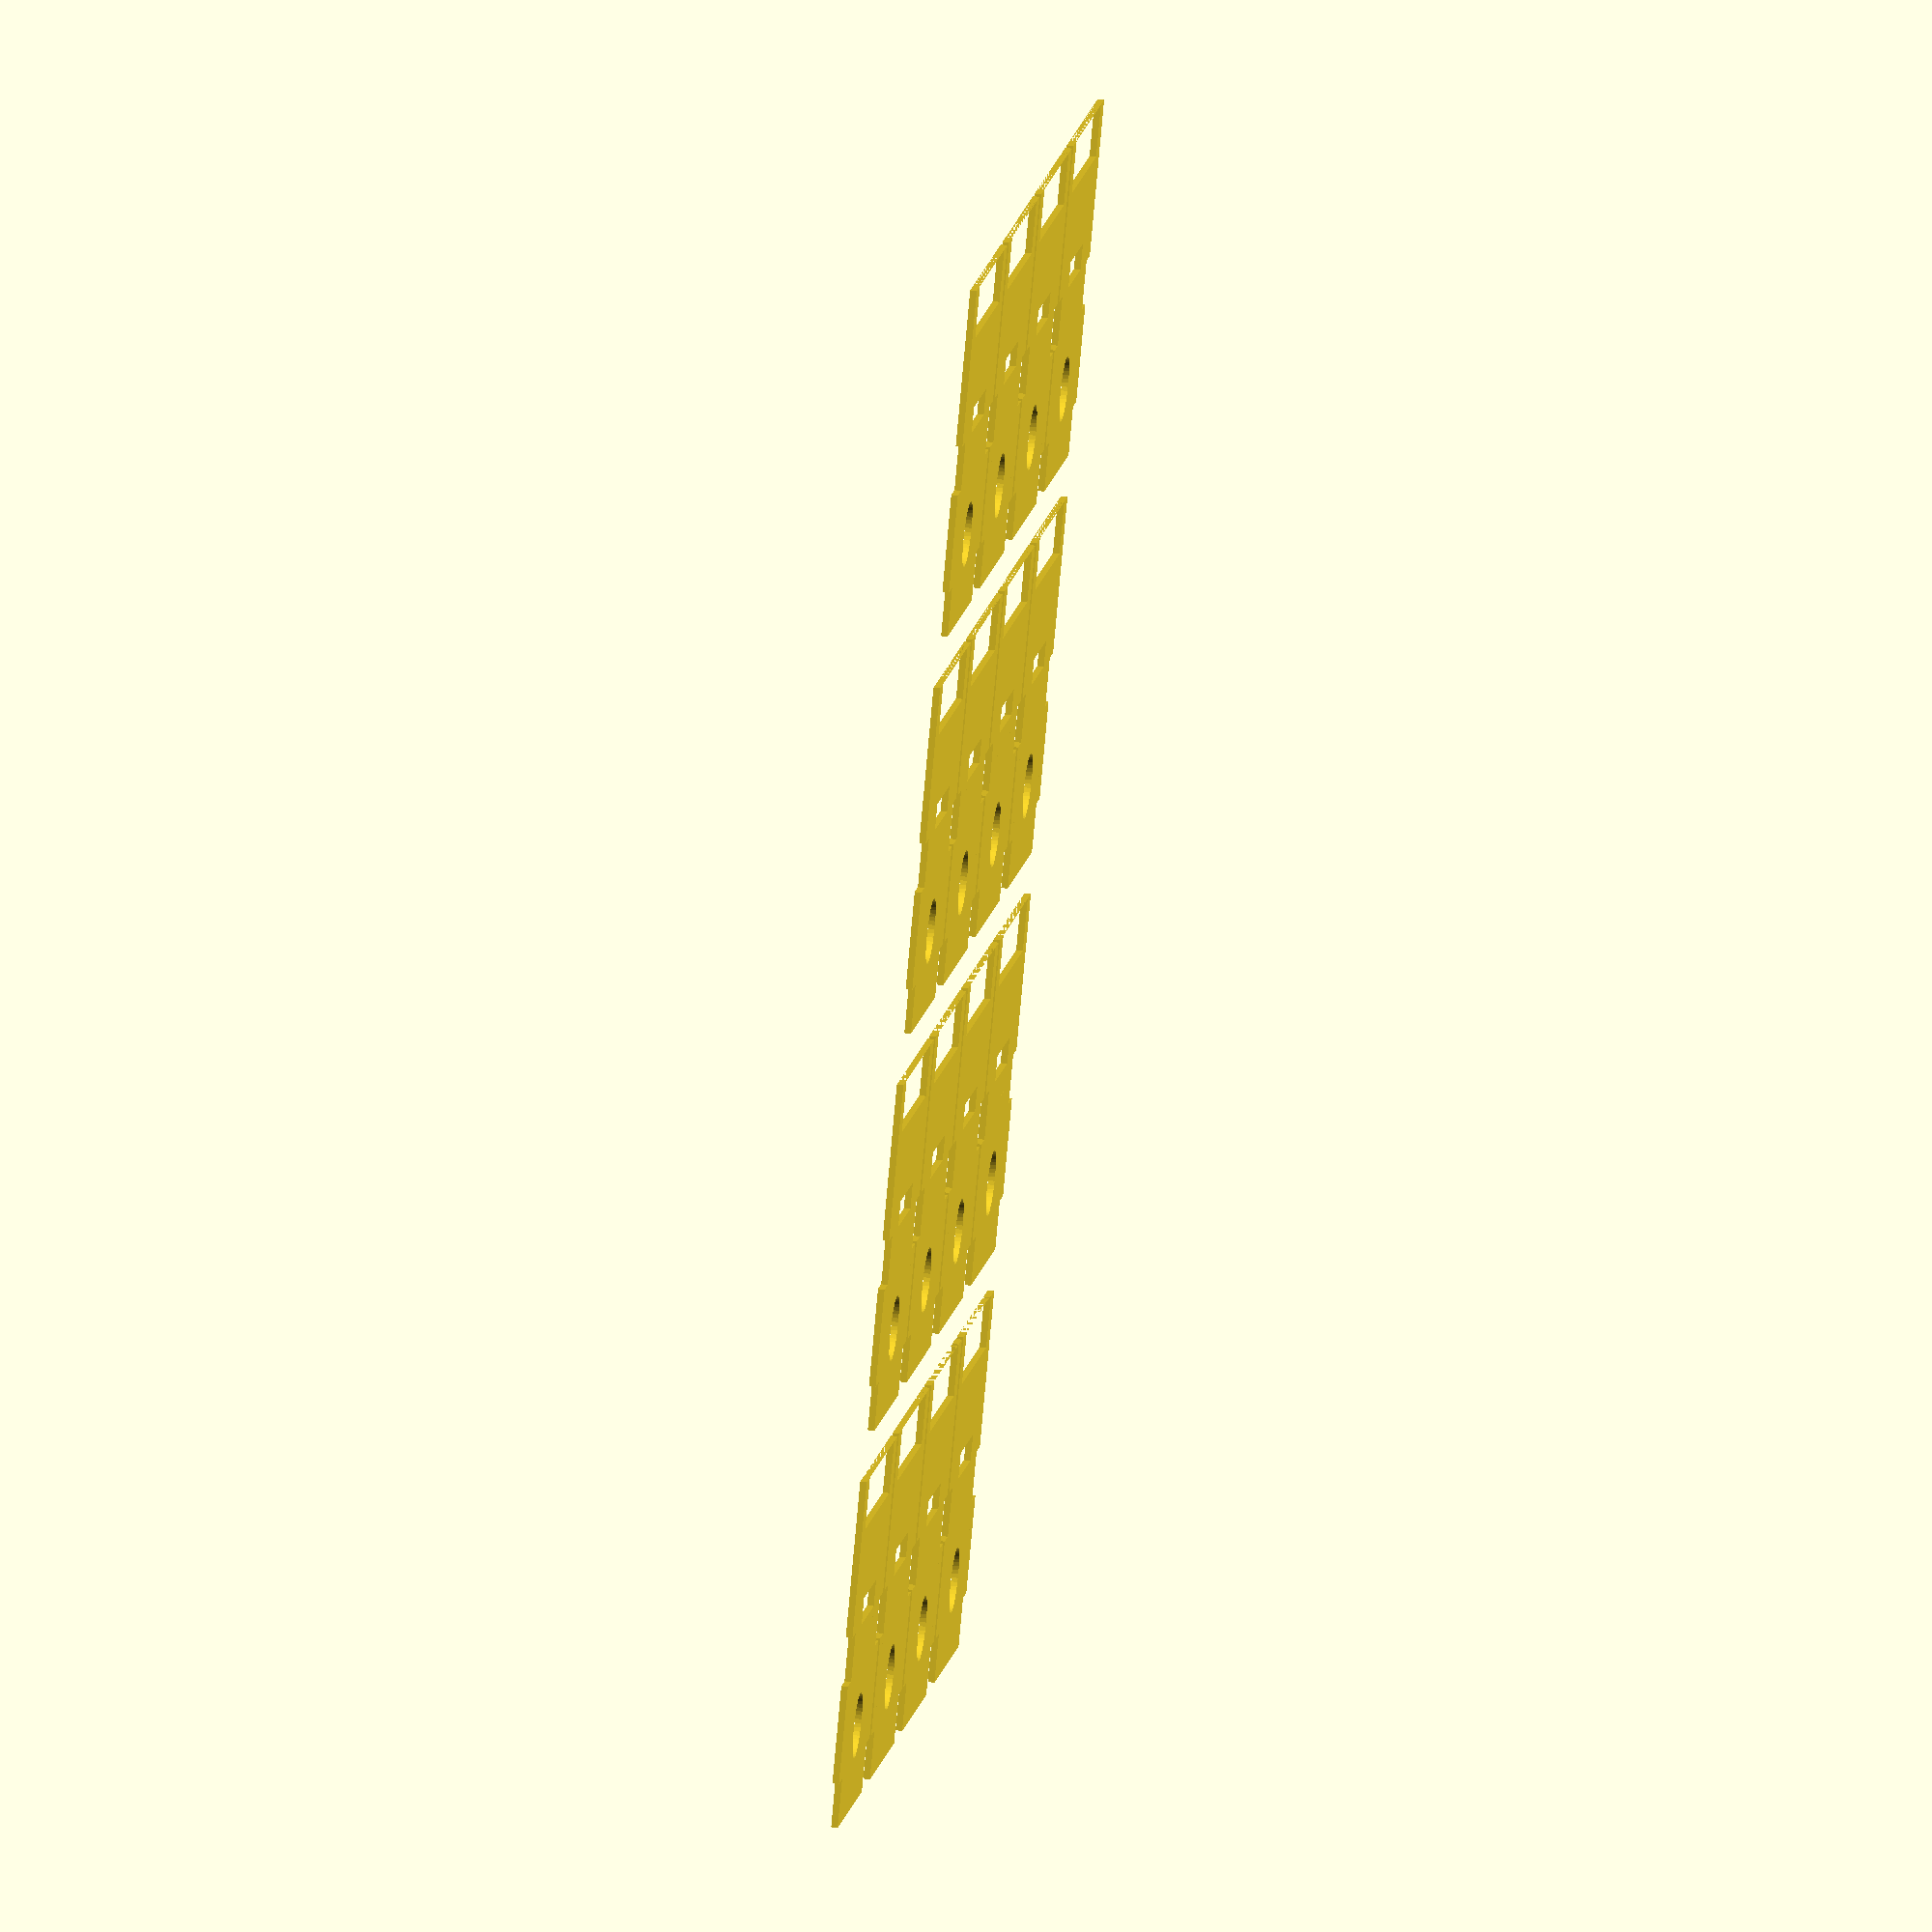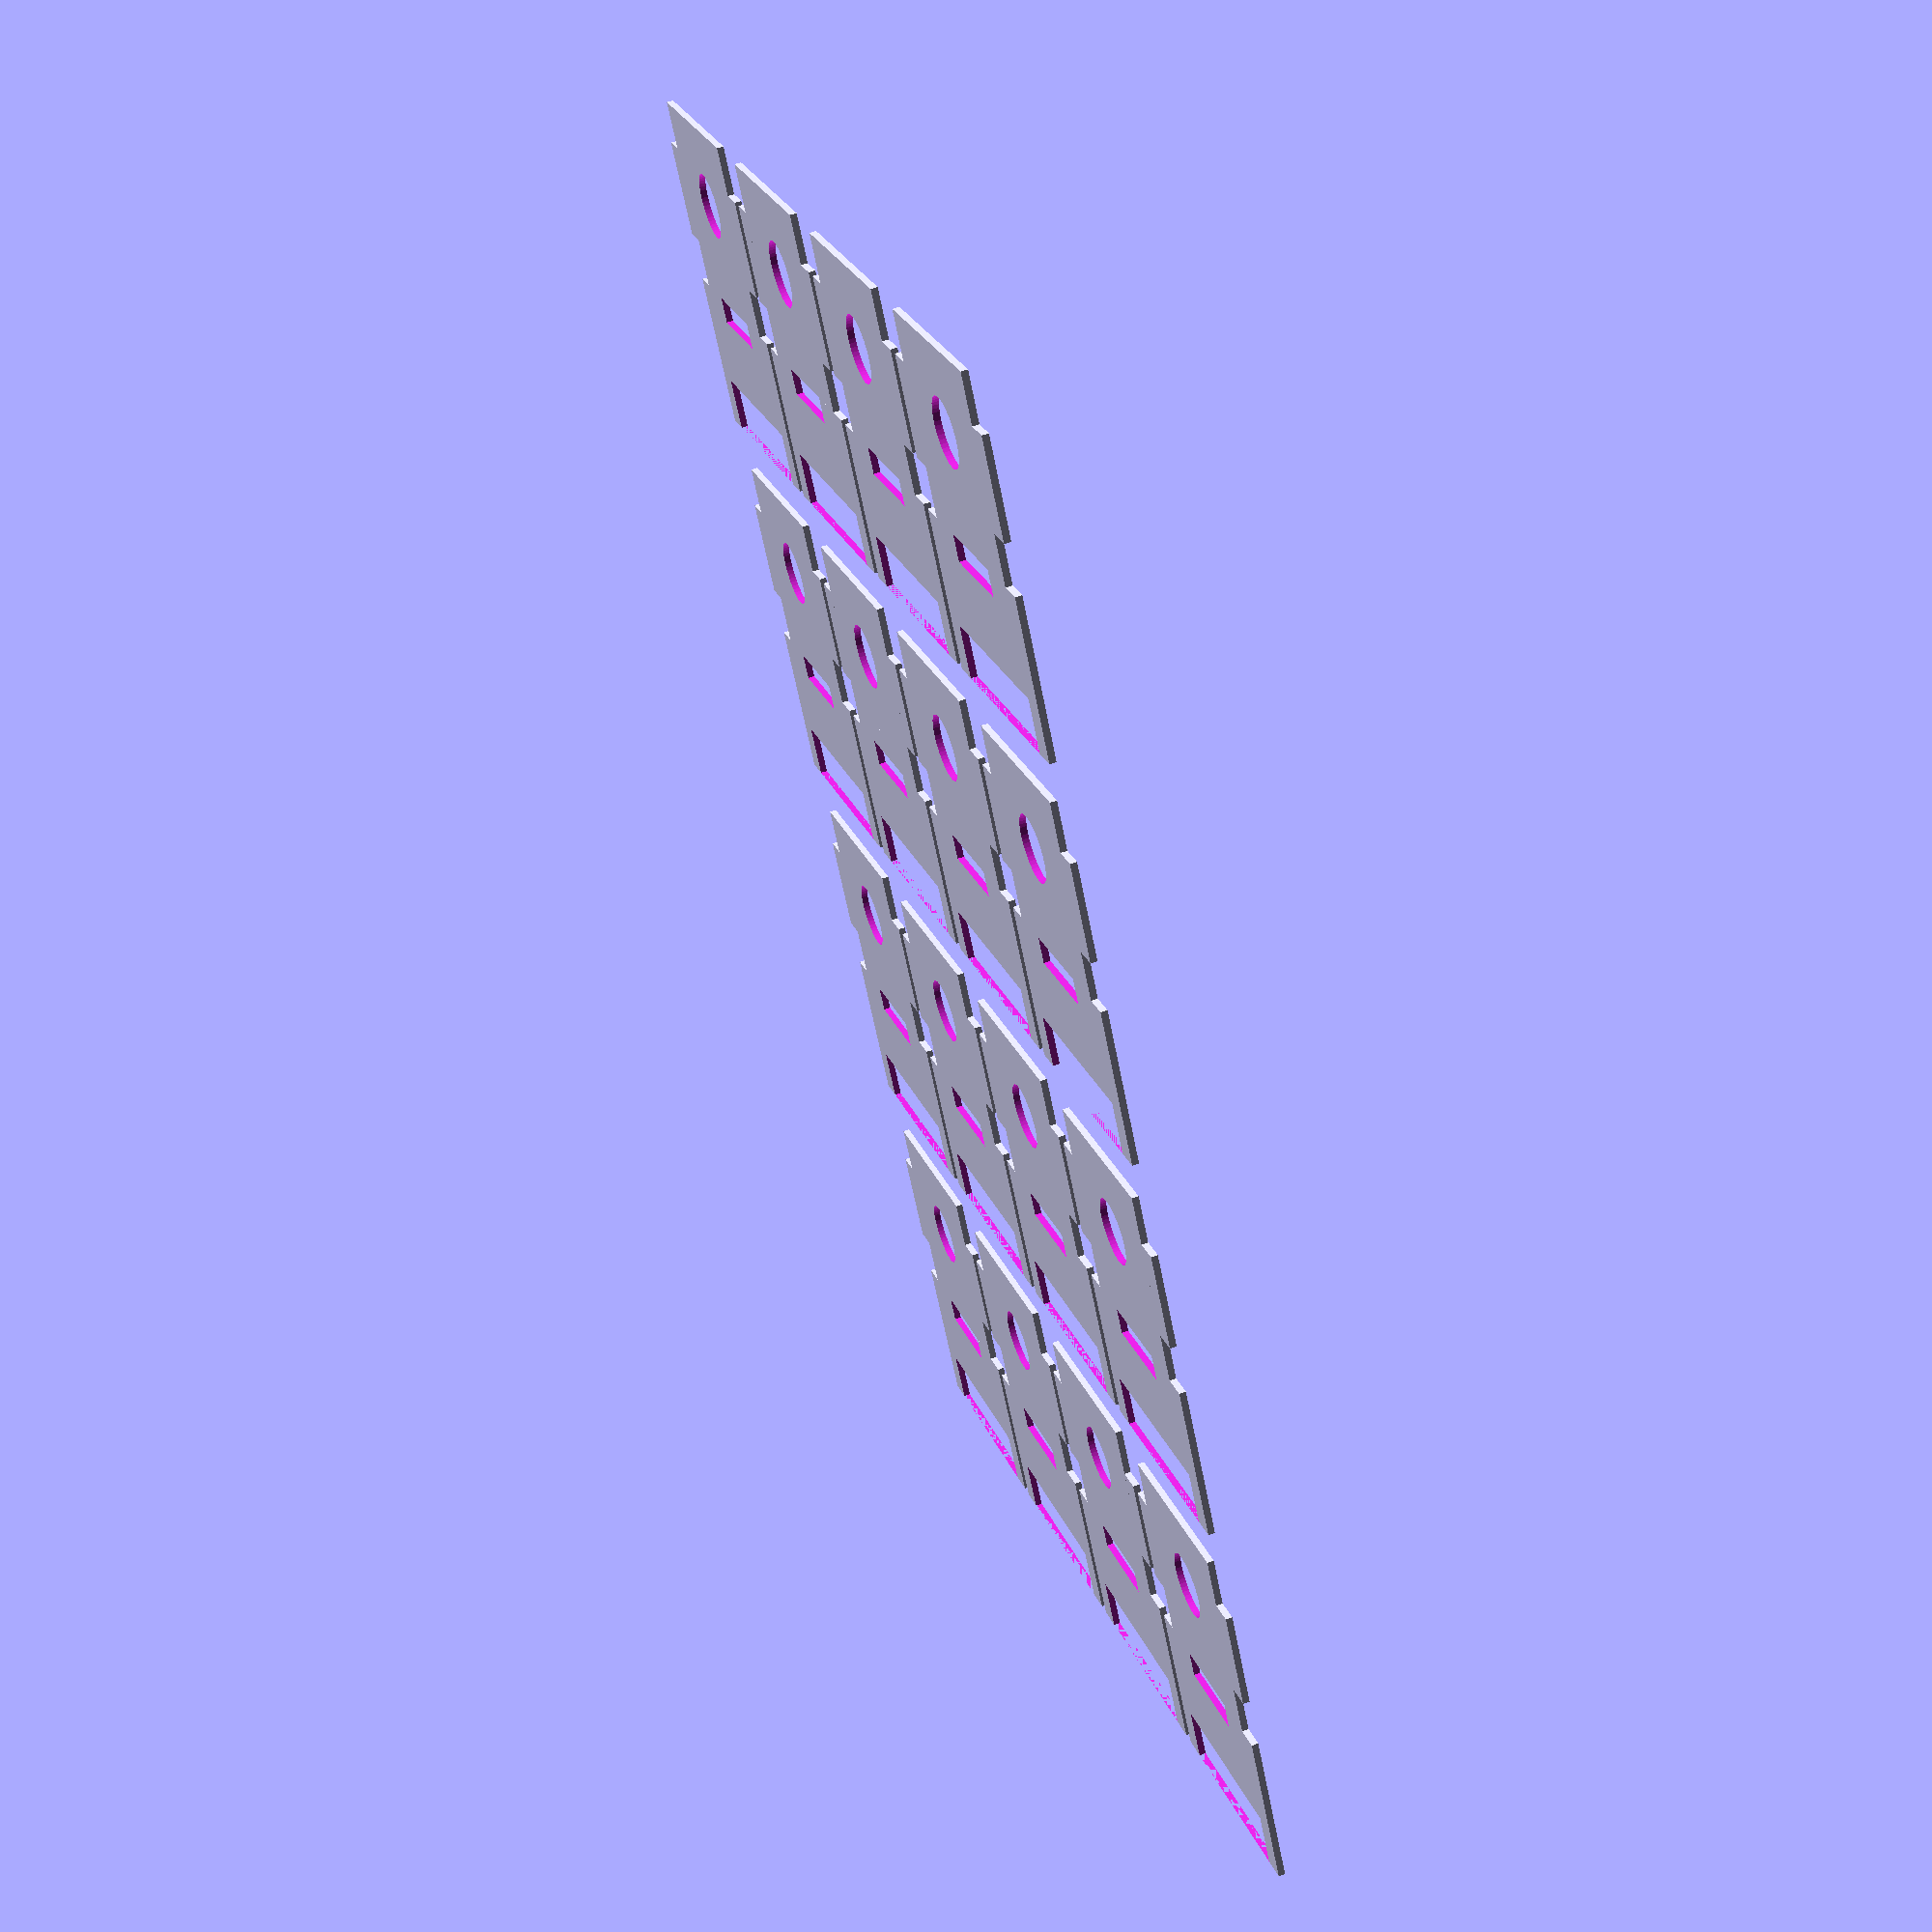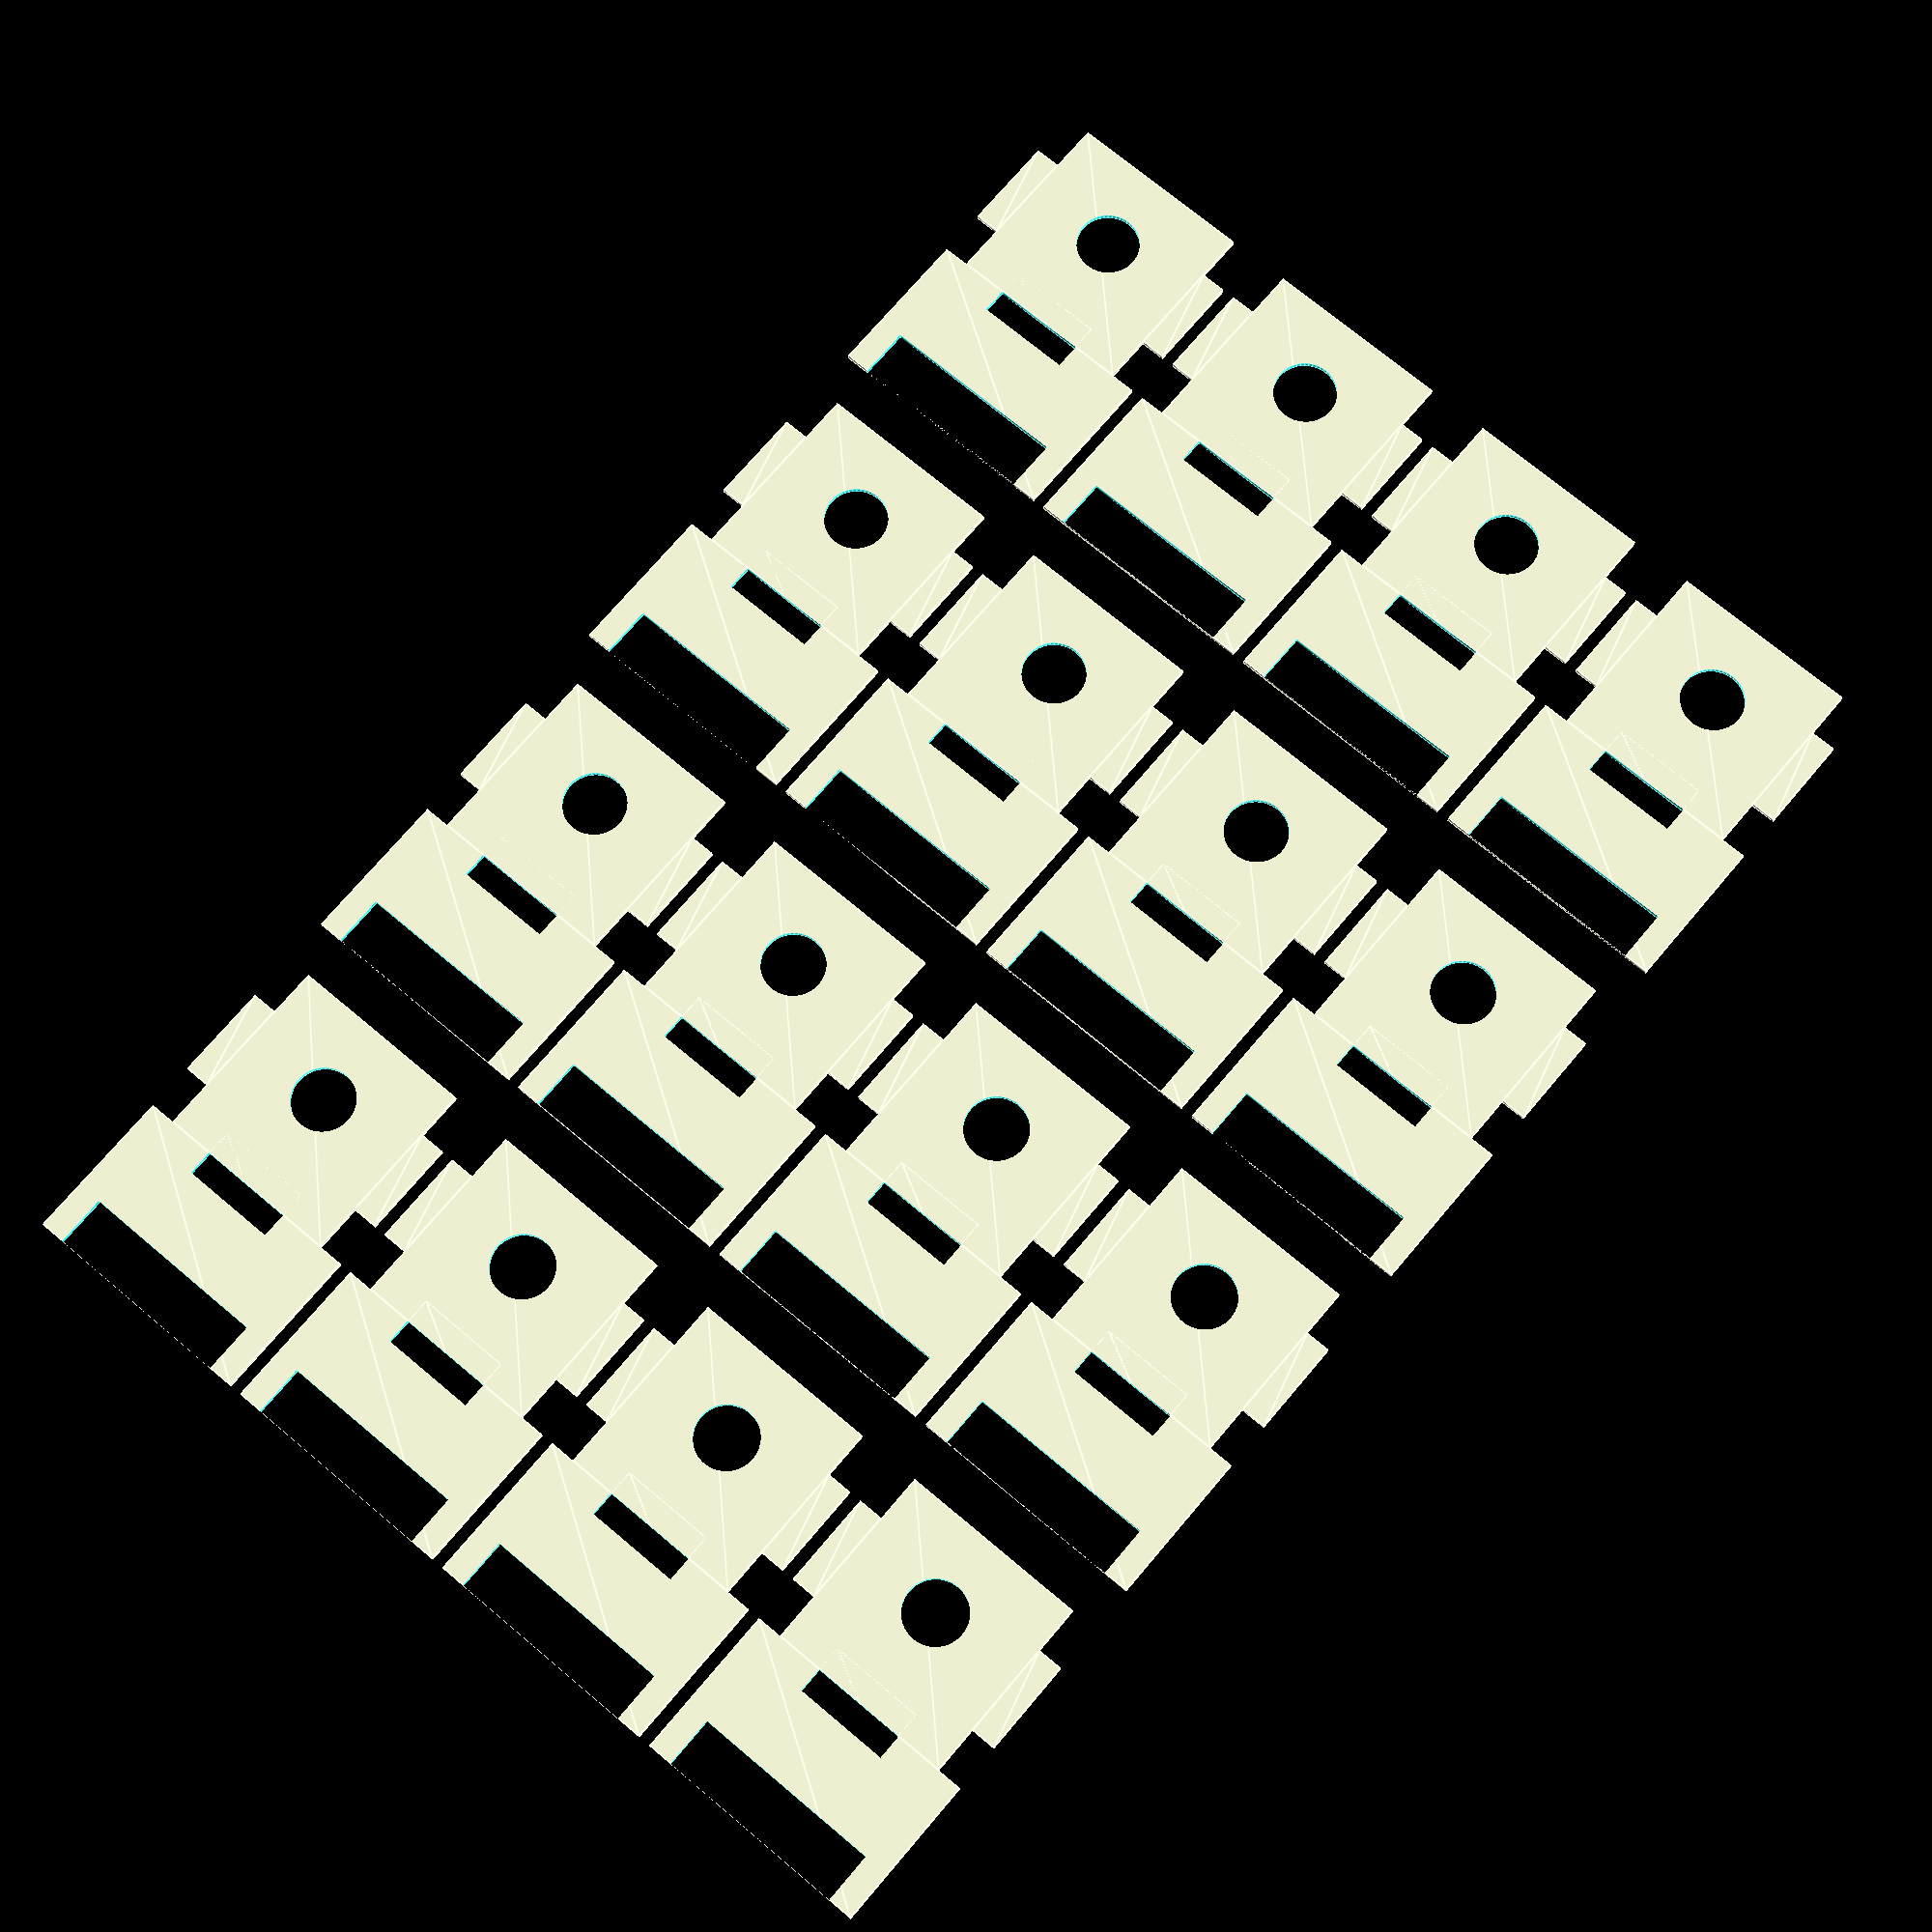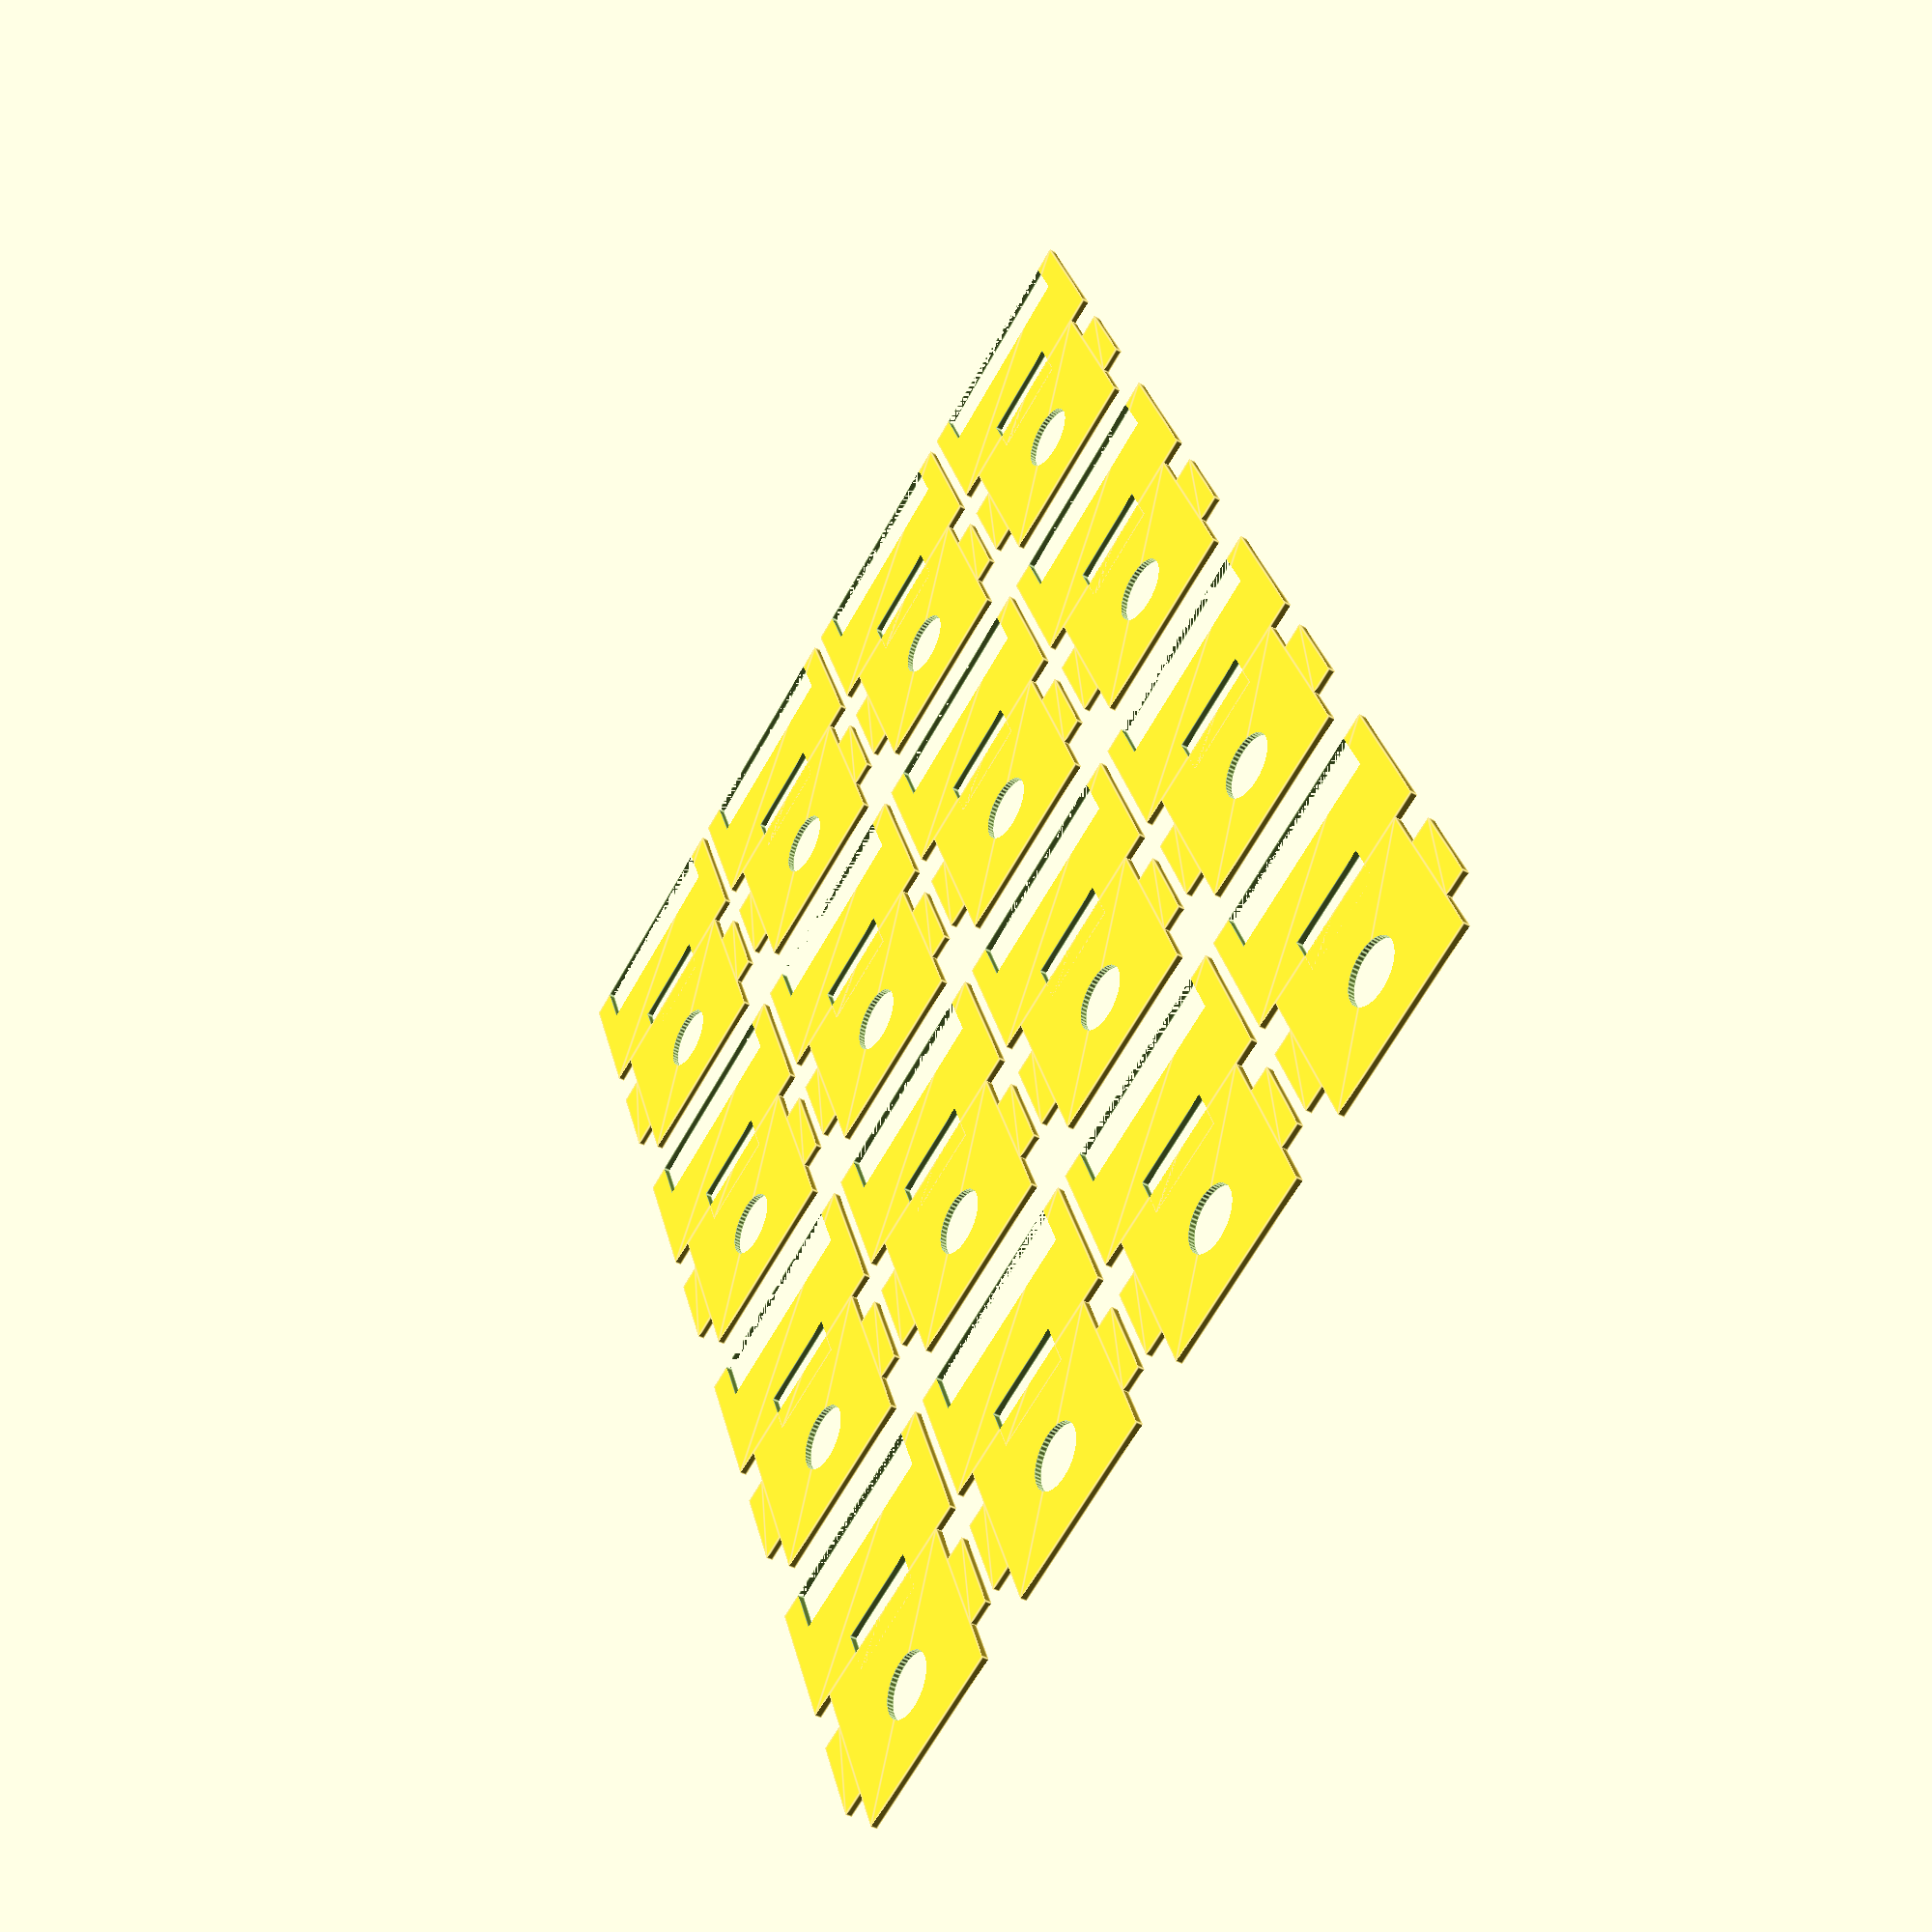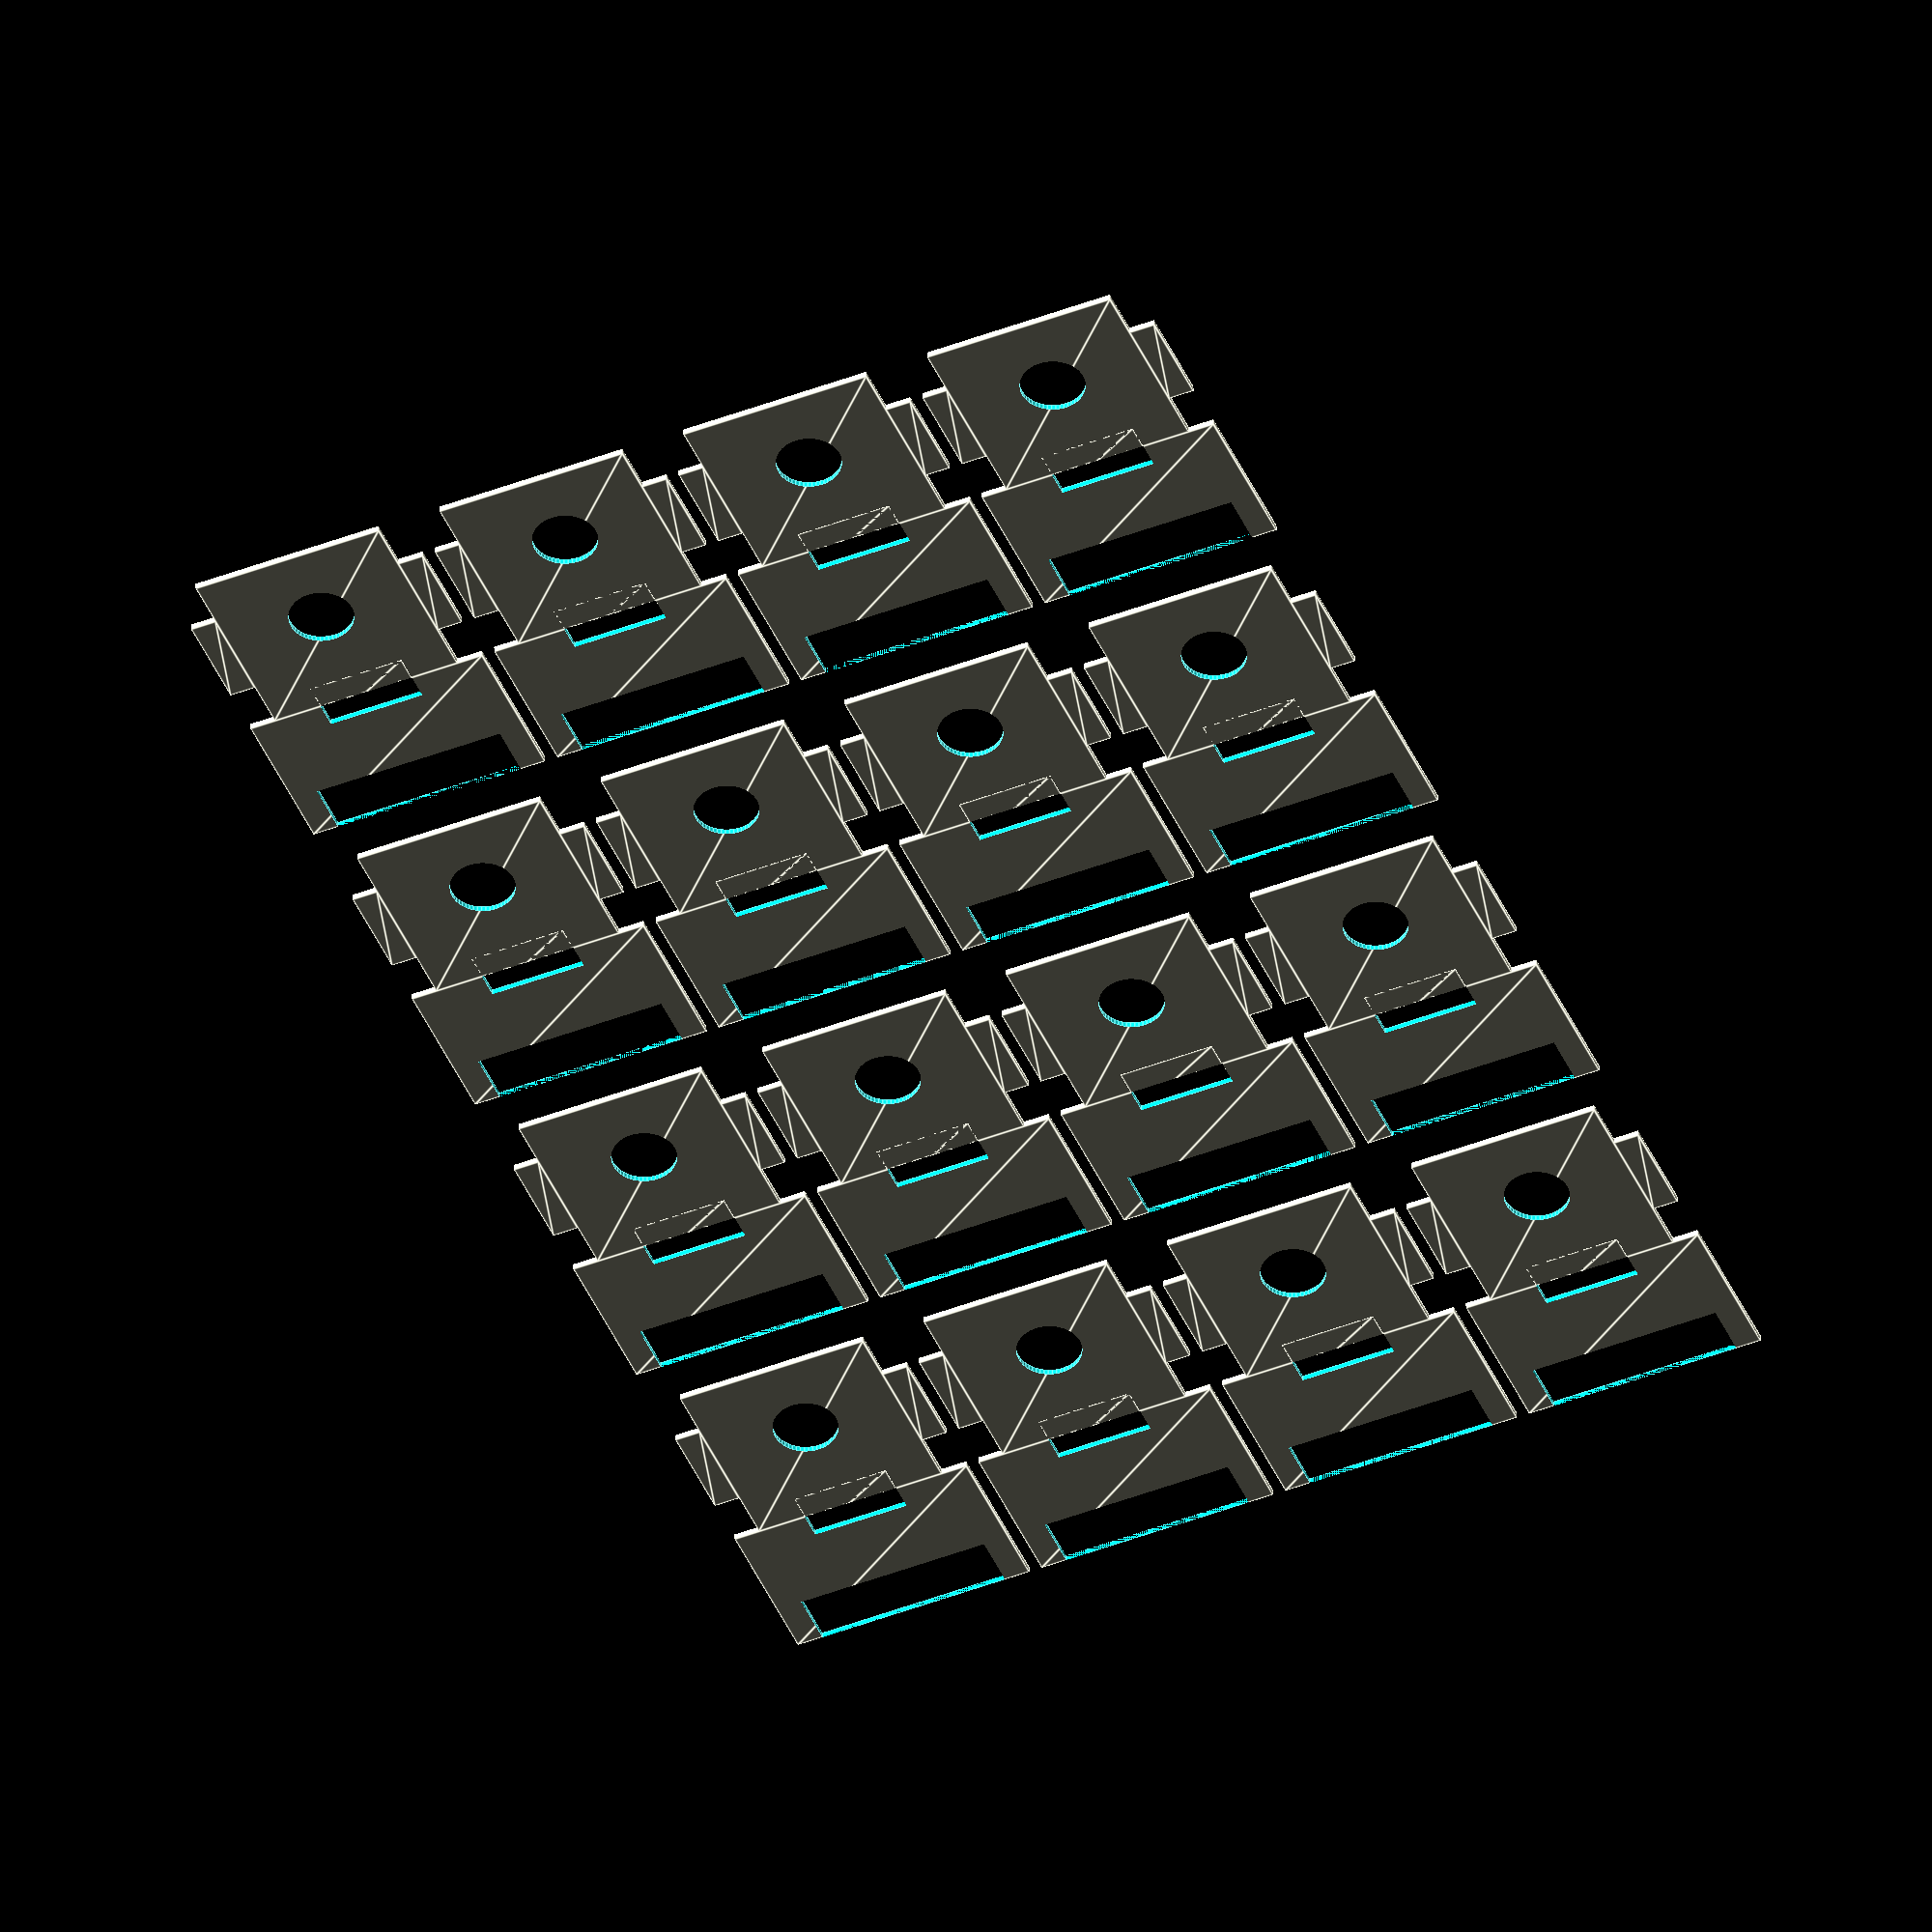
<openscad>
dh = 2;
wirehole_radius = 5;
screwhole_radius = 0.8;

lp_length = 30;
lp_height = 45;
lp_lip_length = 40;

slot_num = 8;
block_height = 20;
module pedestal_stand1() {//6*7
        difference(){
            square(size = [lp_length,lp_length],center = true);
            translate([0, dh, 0]) {
                circle(r = wirehole_radius,$fn = 50);
            }
        }
        translate([lp_length/2+dh, 0, 0]) {
            square(size=[dh*2, 15], center=true);
        }
        translate([-(lp_length/2+dh), 0, 0]) {
            square(size=[dh*2, 15], center=true);
        }
        translate([0, -lp_length/2, 0]) {
            square(size=[lp_length/2,dh*4], center=true);
        }
}

module pedestal_stand2() {//6*2
    difference(){
        union(){
            pedestal_stand1();
                translate([0,-(lp_length+block_height+dh*2)/2, 0]) {
                    difference(){
                        square(size=[lp_length+dh*2*2,block_height+dh*2], center=true);
                        translate([0, -(block_height-dh*2)/2, 0]) {
                            square(size=[lp_length, dh*4], center=true);
                        }
                    }
                }
        }
            translate([0, -(lp_length/2+dh), 0]) {
                square(size=[lp_length/2,dh*2], center=true);
            }
    }
}
for (i=[0:1:3]) {
    translate([i*(lp_length+dh*5),0, 0]) {
        pedestal_stand2();
    }
    translate([i*(lp_length+dh*5), 1.7*(lp_length+dh*3), 0]) {
        pedestal_stand2();
    }
    translate([i*(lp_length+dh*5), 3.4*(lp_length+dh*3), 0]) {
        pedestal_stand2();
    }
    translate([i*(lp_length+dh*5), 5.1*(lp_length+dh*3), 0]) {
        pedestal_stand2();
    }
}
</openscad>
<views>
elev=132.5 azim=323.4 roll=81.3 proj=o view=solid
elev=122.1 azim=147.5 roll=110.9 proj=p view=solid
elev=17.8 azim=40.2 roll=0.8 proj=p view=edges
elev=222.0 azim=22.9 roll=302.8 proj=p view=edges
elev=136.5 azim=203.4 roll=0.2 proj=o view=edges
</views>
